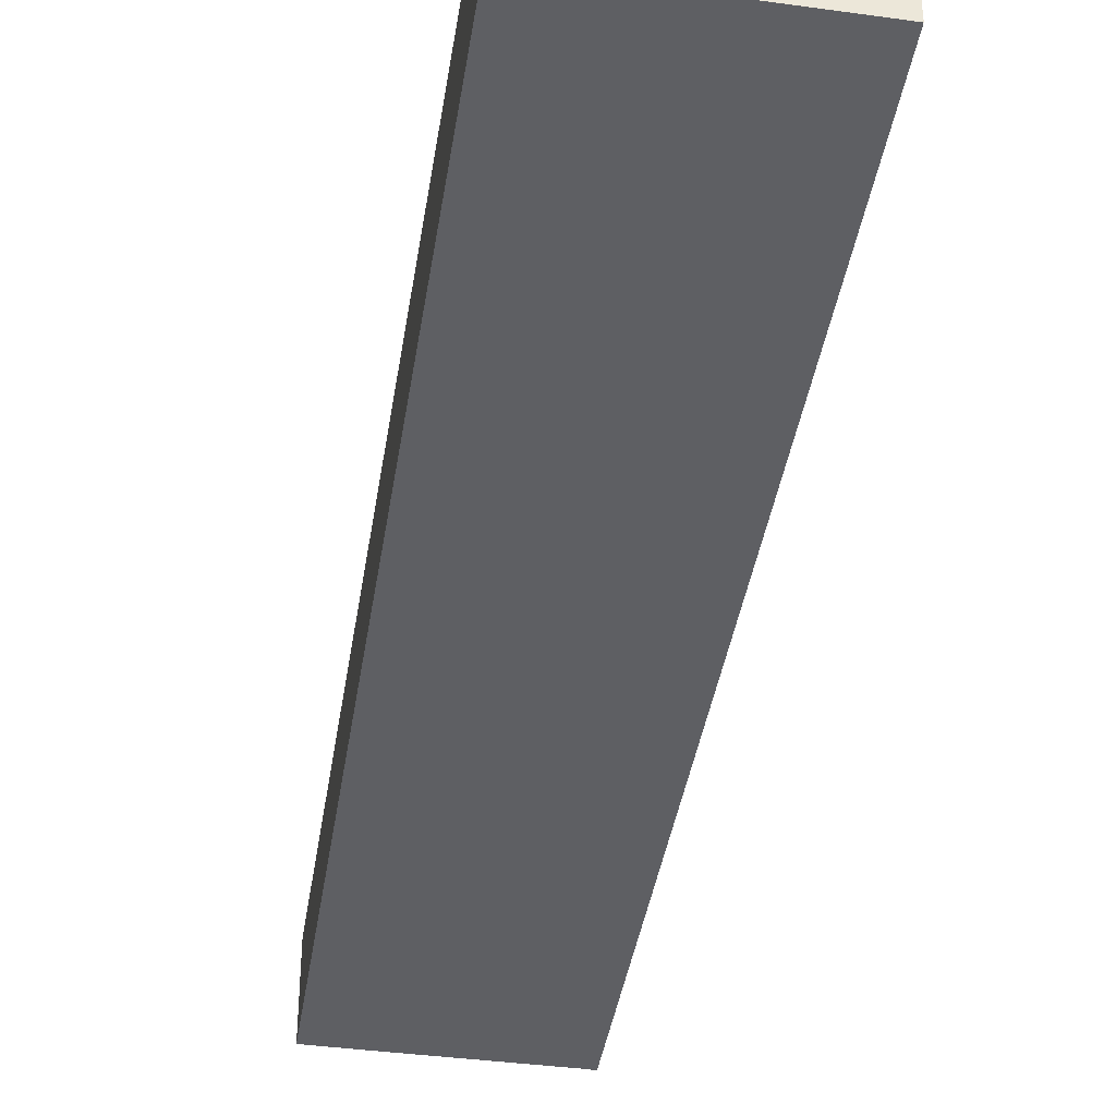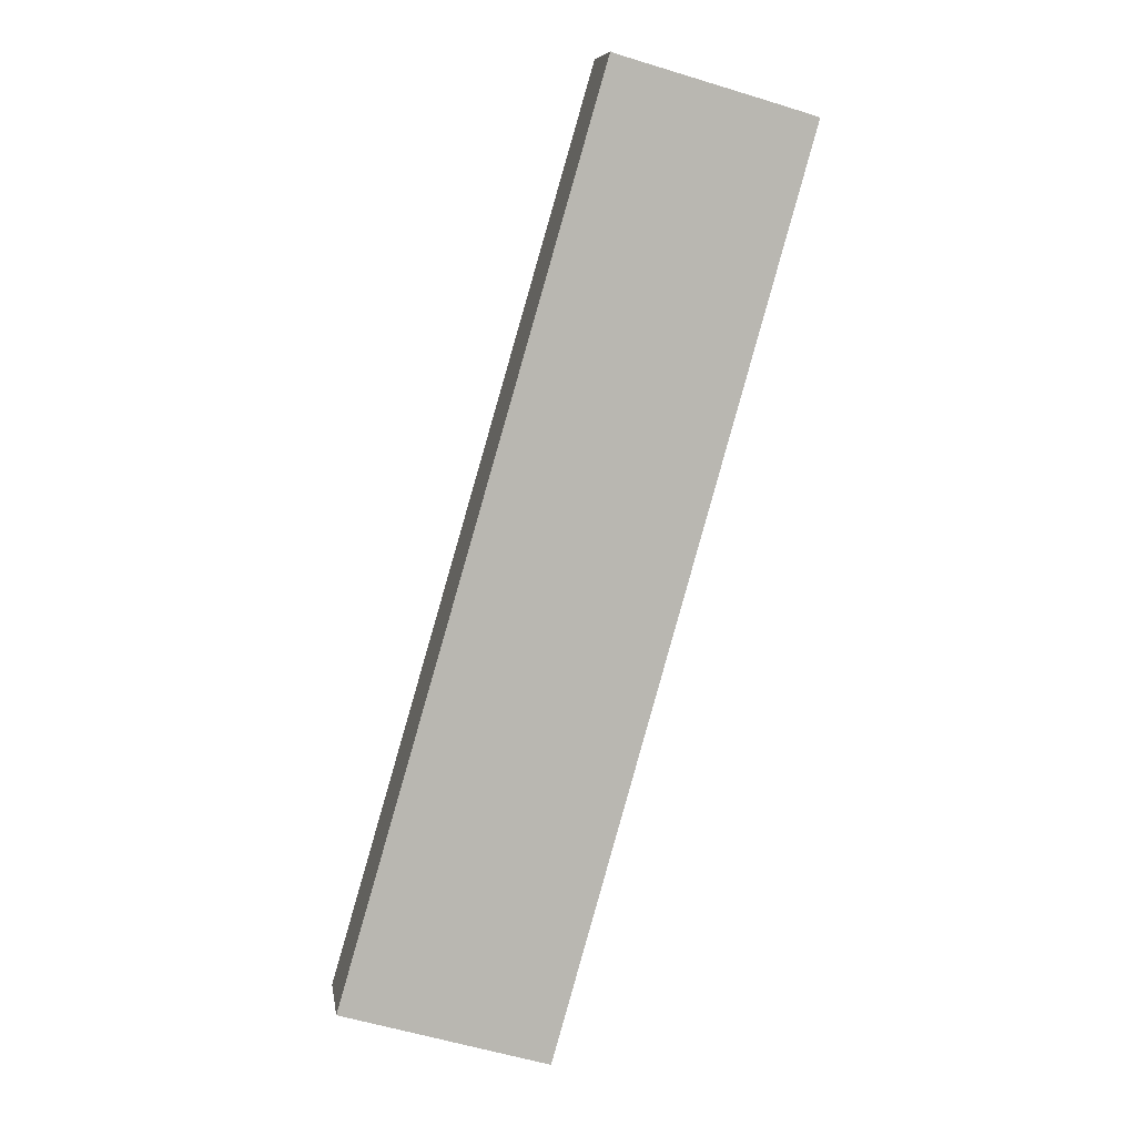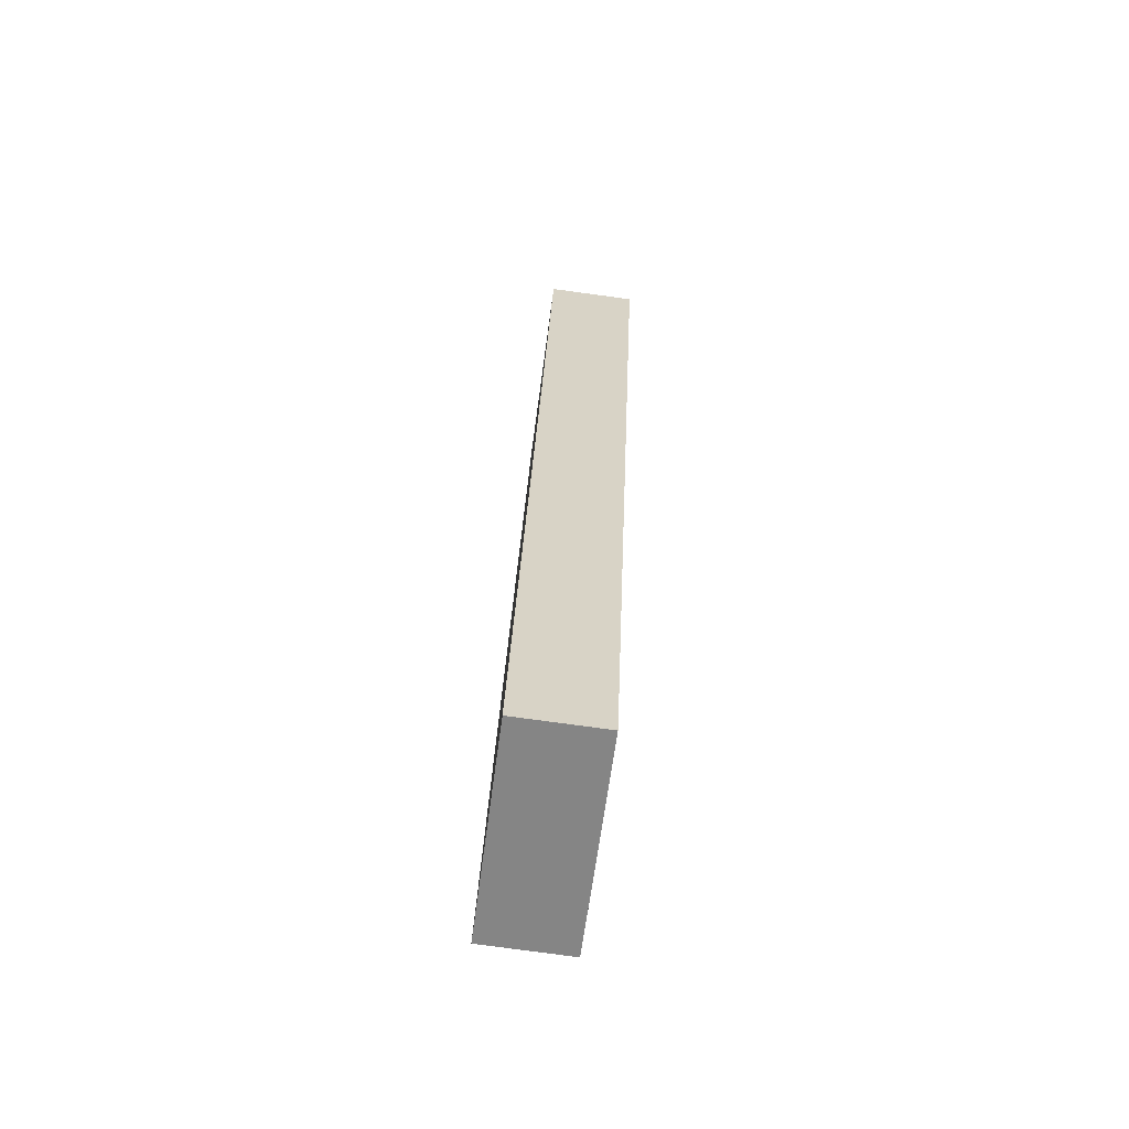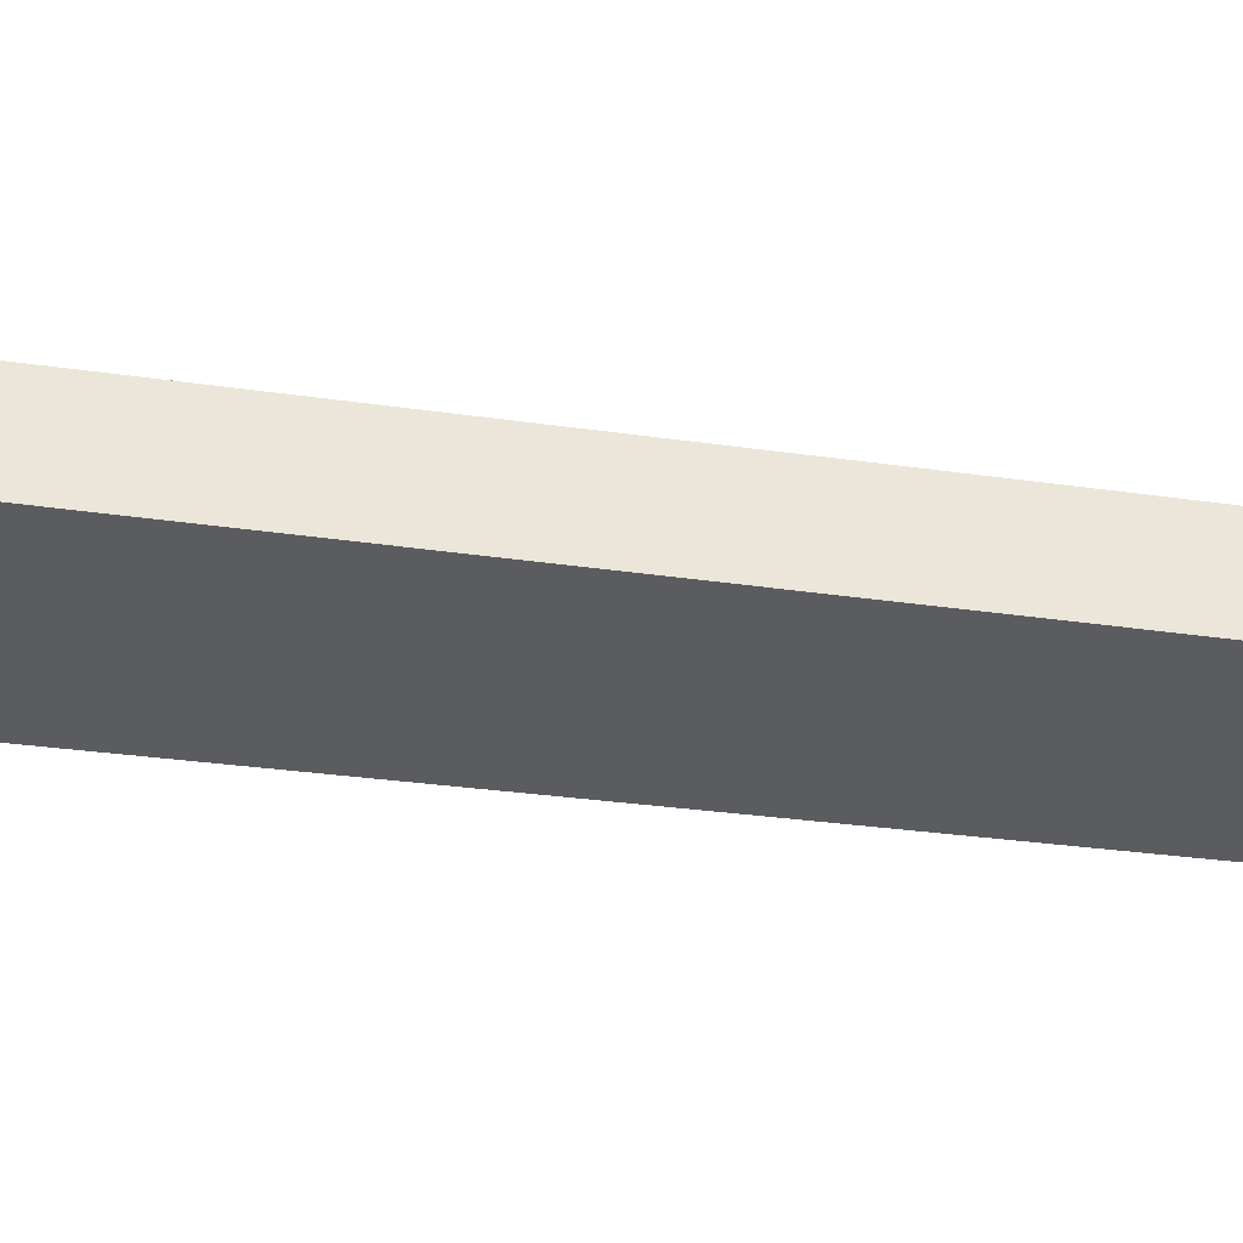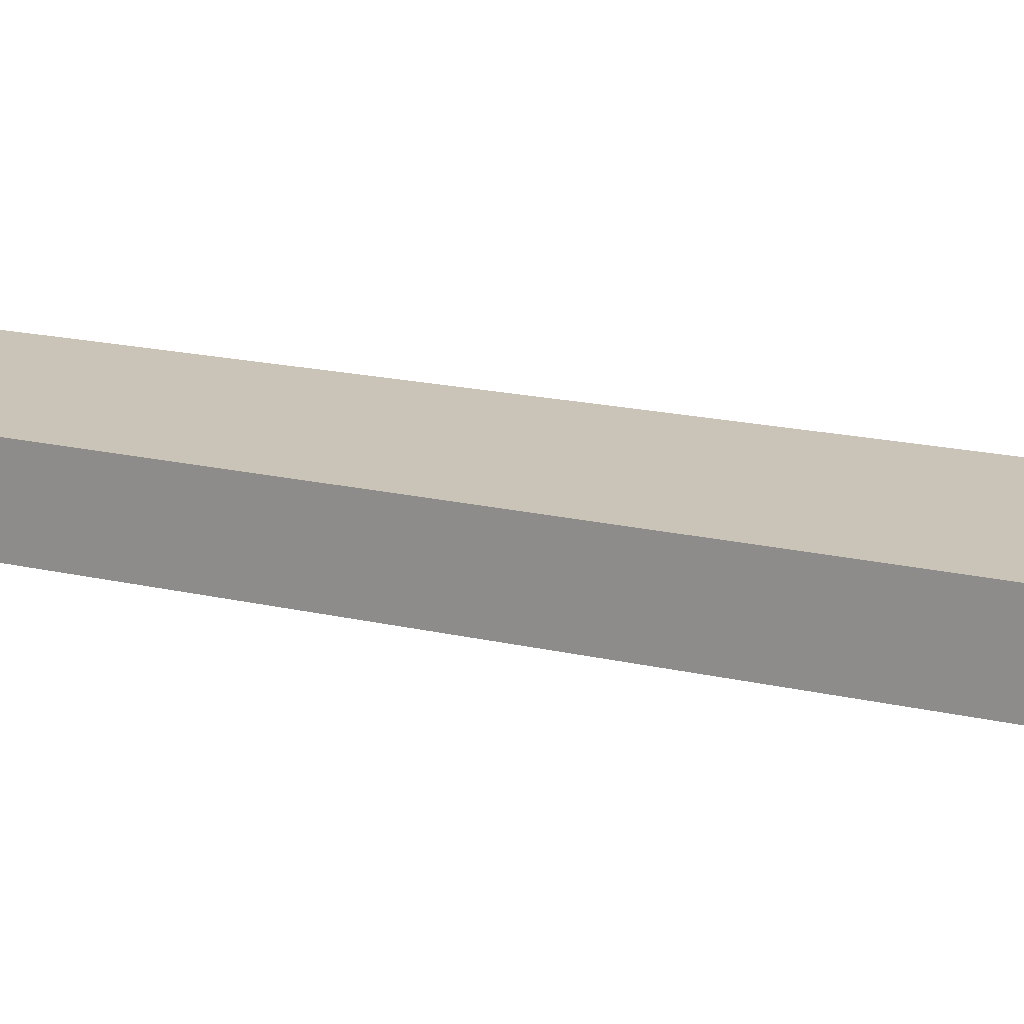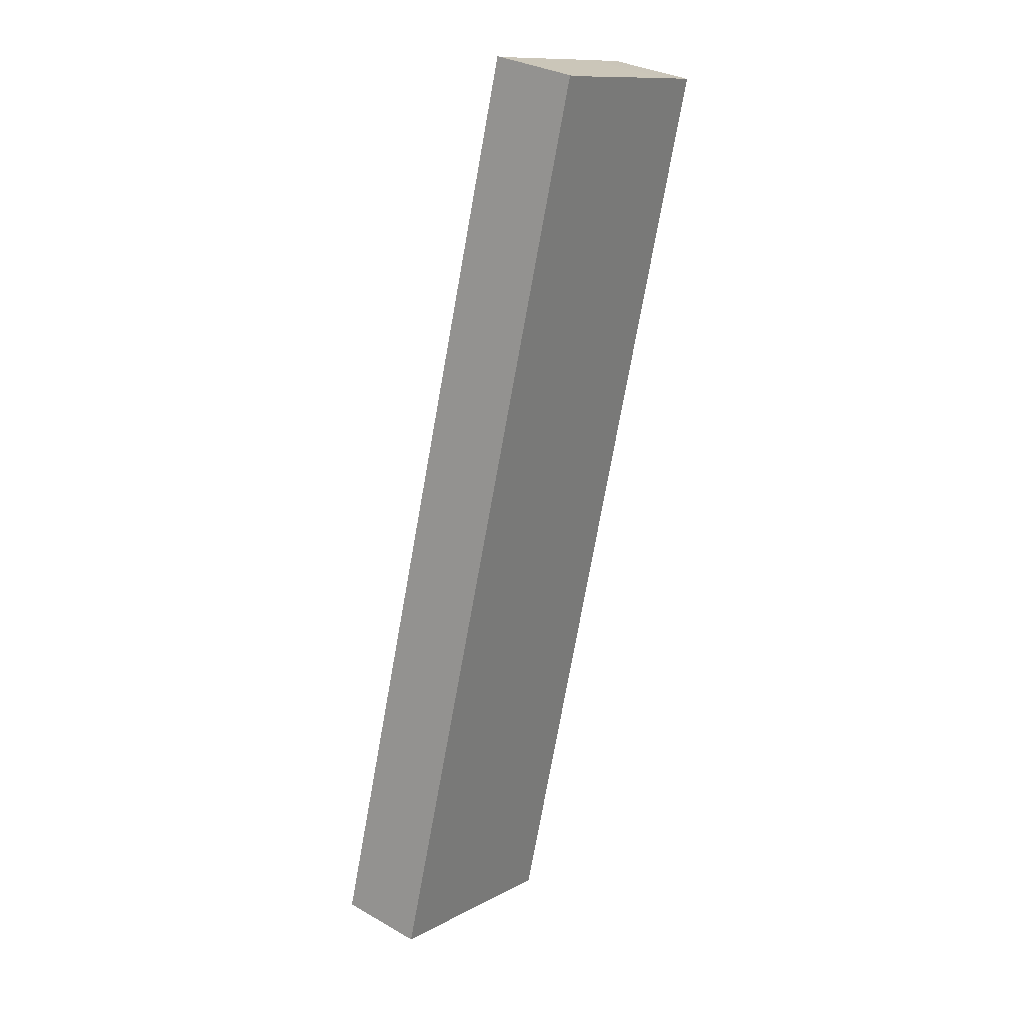
<metadata>
{"format":"obj","ext":"obj","renderer":"f3d","projection":"perspective","resolution":1024,"background":"white","views":[{"elev":-41.2,"azim":-173.0,"up":"+Y"},{"elev":8.4,"azim":-8.8,"up":"+Z"},{"elev":-78.5,"azim":82.3,"up":"+Z"},{"elev":-35.2,"azim":-84.5,"up":"+Y"},{"elev":20.0,"azim":128.3,"up":"+Y"},{"elev":31.8,"azim":-51.3,"up":"+Z"}]}
</metadata>
<code>
v  0.064 3.165 -0.019
v  11.68 3.165 12.68
v  7.498 3.165 -2.248
v  0 3.165 1.938e-16
v  1.763 3.165 6.046
v  16.69 3.165 30.56
v  9.741 3.165 32.55
v  9.515 3.165 32.63
v  15.2 3.165 30.99
v  0 0 0
v  1.763 -3.702e-16 6.046
v  9.515 -1.998e-15 32.63
v  9.741 -1.993e-15 32.55
v  15.2 -1.898e-15 30.99
v  16.69 -1.871e-15 30.56
v  11.68 -7.767e-16 12.68
v  7.498 1.377e-16 -2.248
v  0.064 1.163e-18 -0.019
g defaultobject
f 1 2 3
f 2 1 4
f 2 4 5
f 2 5 6
f 6 5 7
f 7 5 8
f 6 7 9
f 10 5 4
f 5 10 11
f 5 11 8
f 8 11 12
f 12 7 8
f 7 12 13
f 13 9 7
f 9 13 14
f 9 14 6
f 6 14 15
f 15 2 6
f 2 15 16
f 2 16 3
f 3 16 17
f 1 10 4
f 10 1 3
f 10 3 18
f 18 3 17
f 11 13 12
f 13 11 14
f 14 11 15
f 15 11 16
f 16 11 10
f 16 10 18
f 16 18 17

</code>
